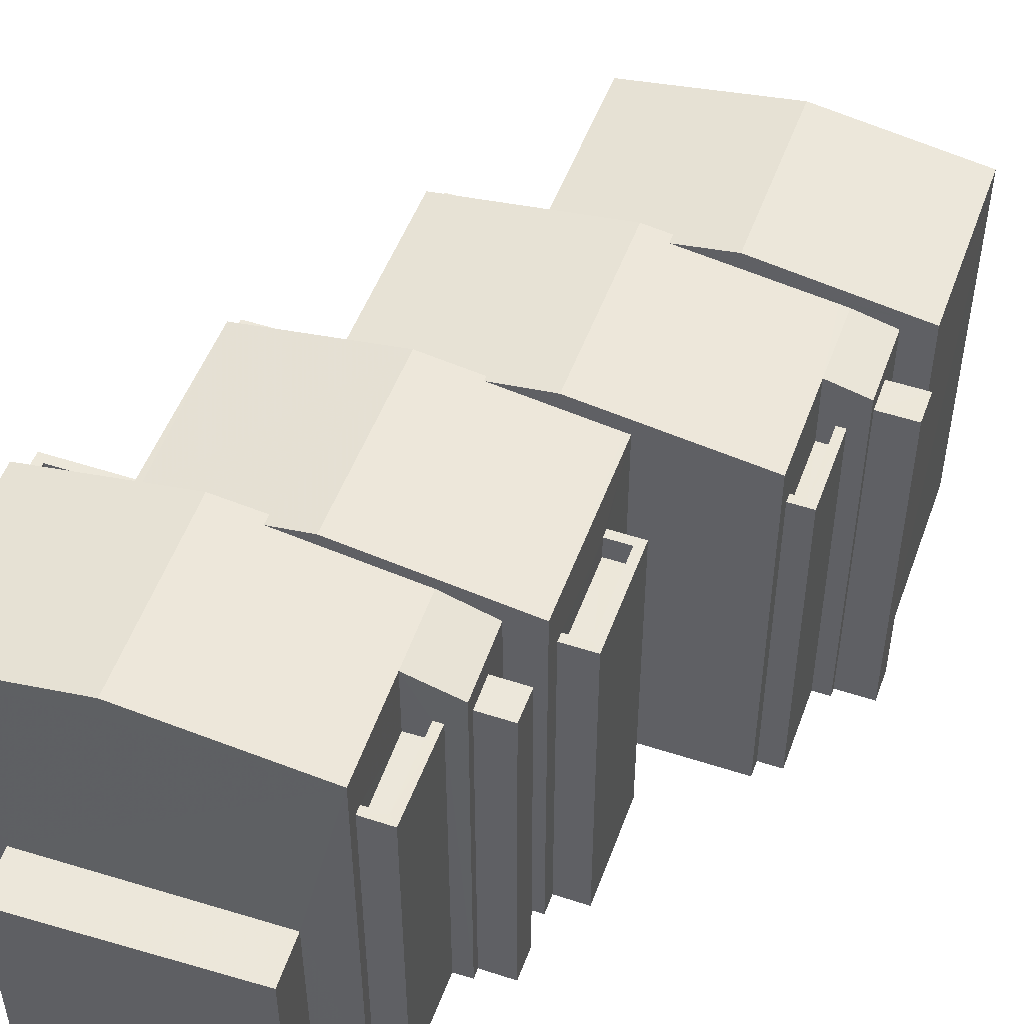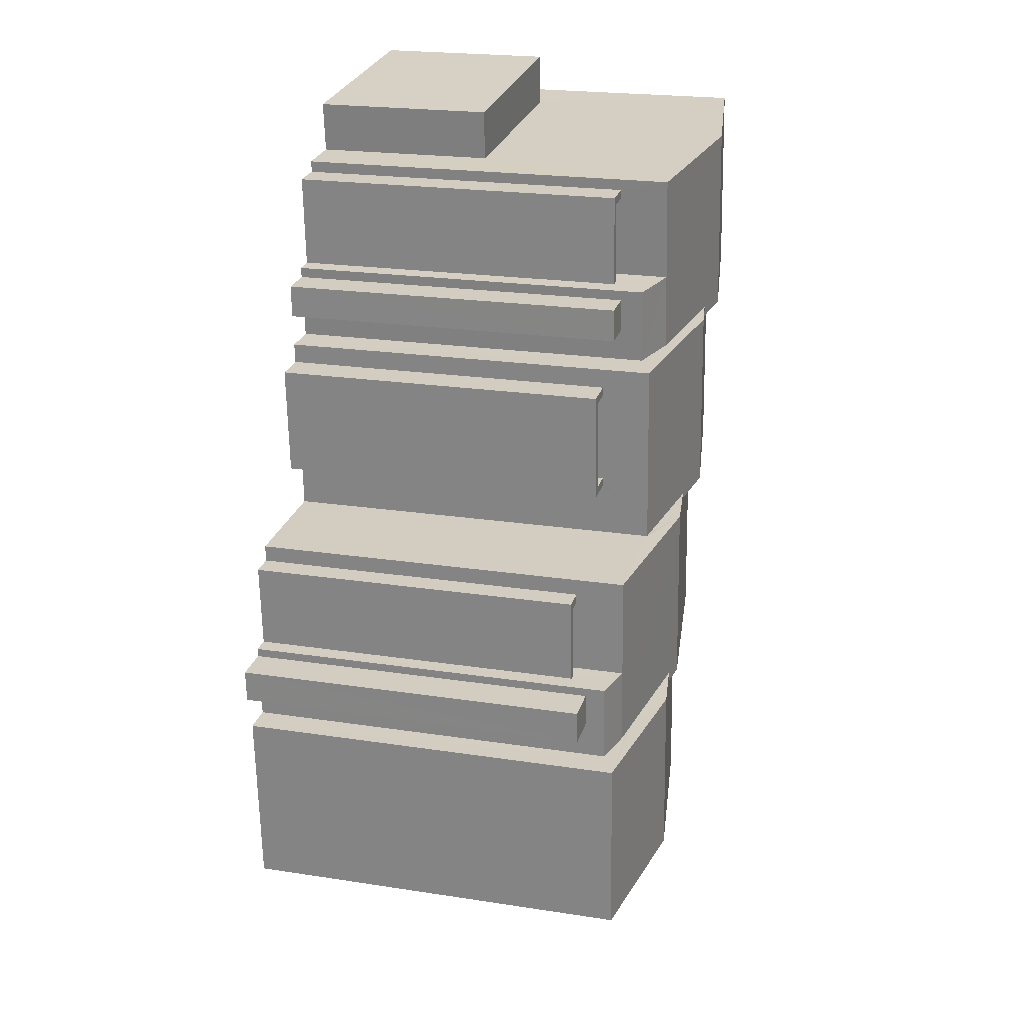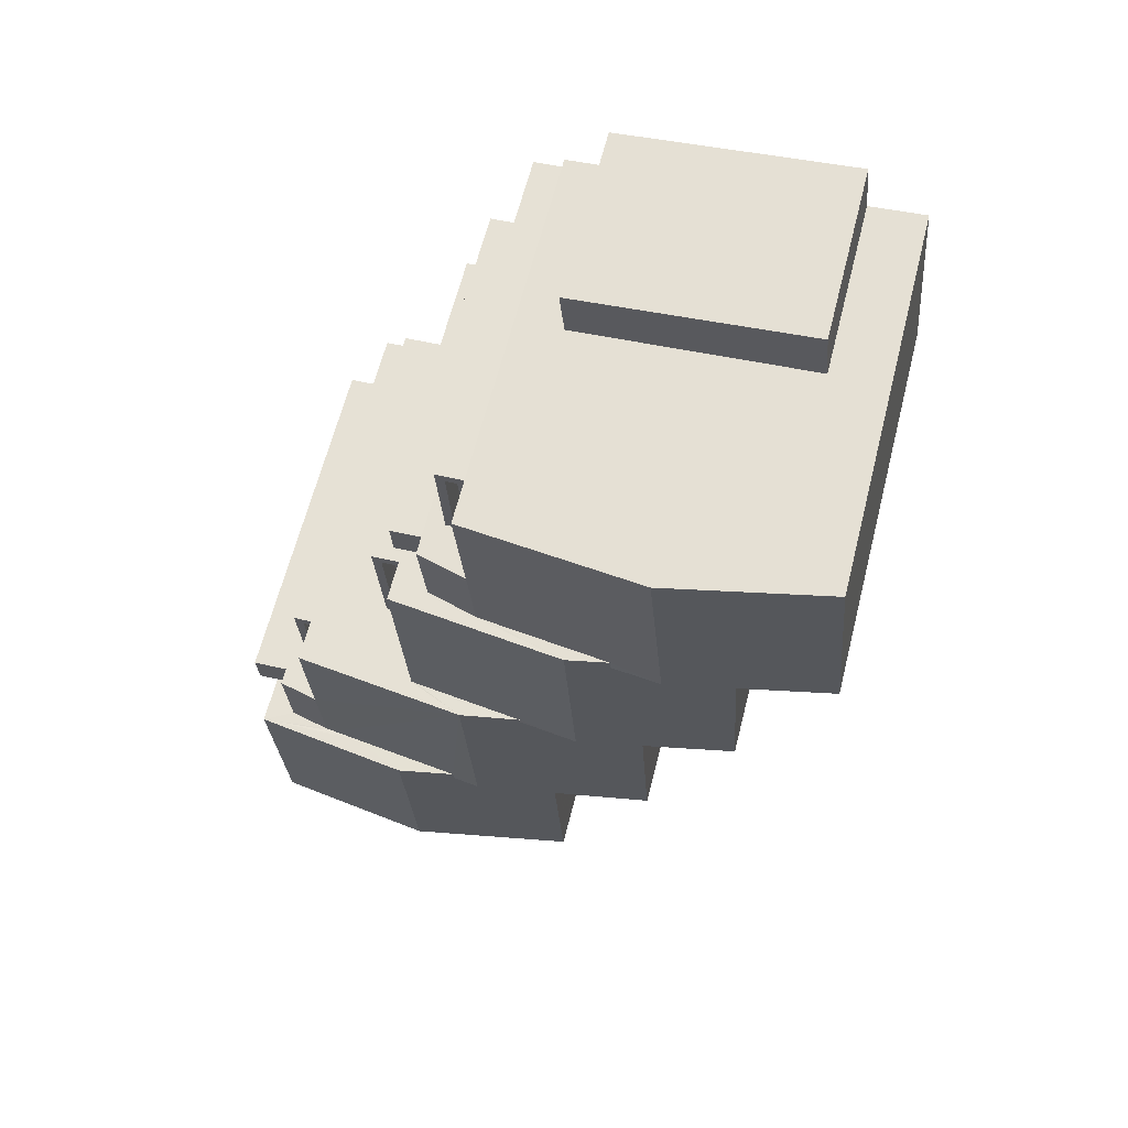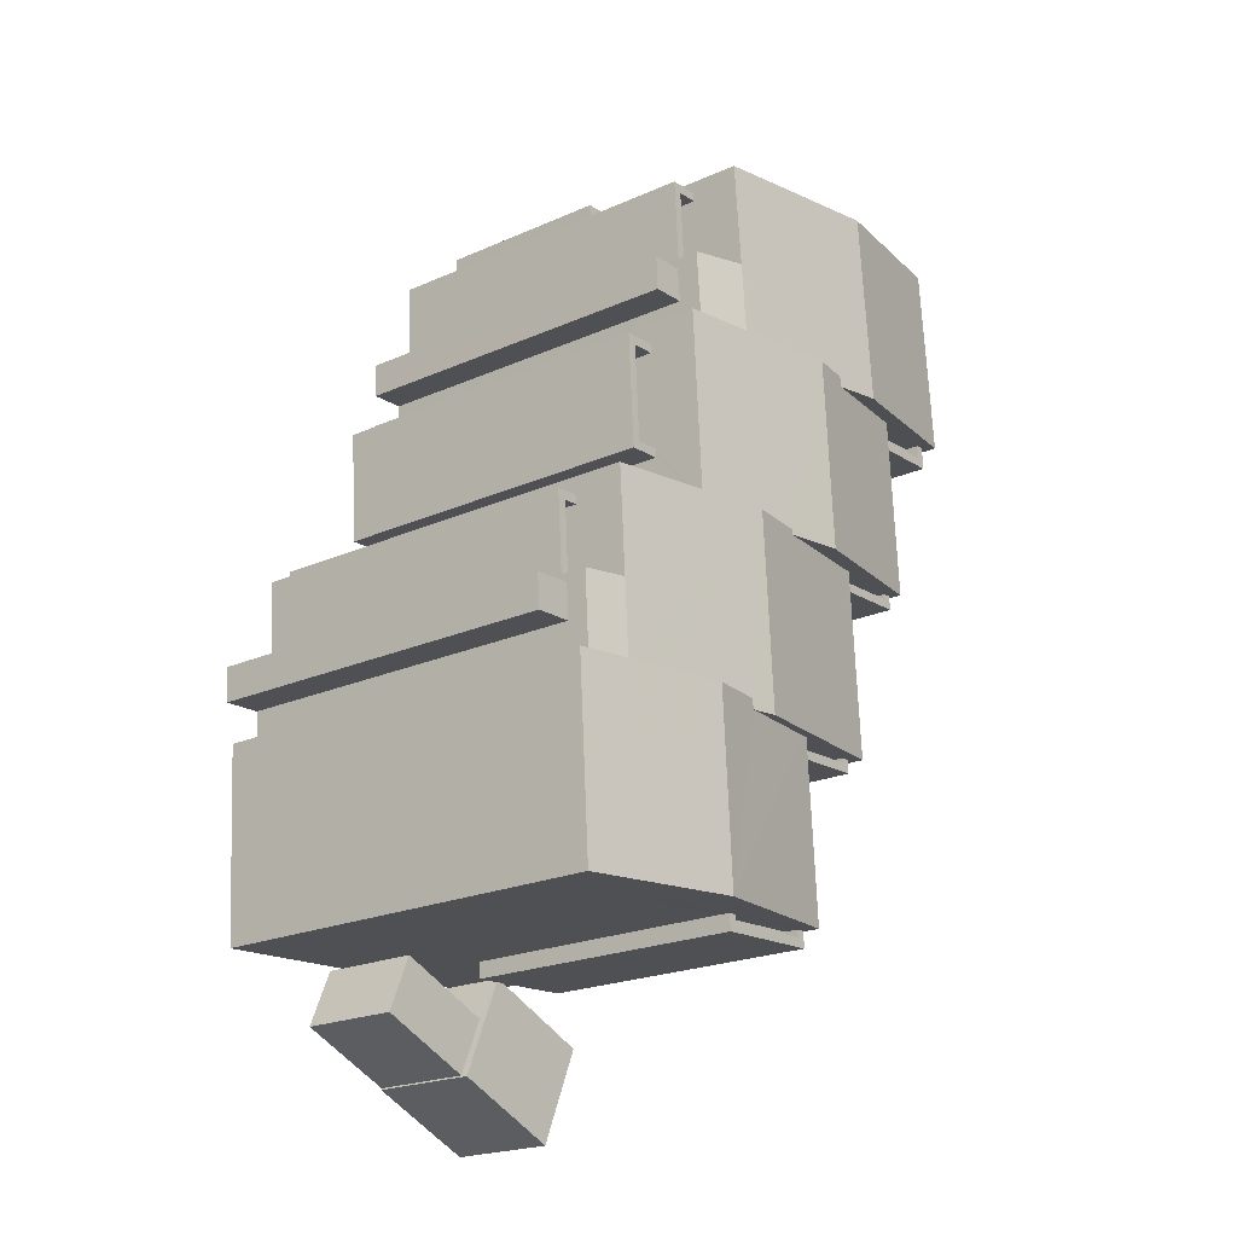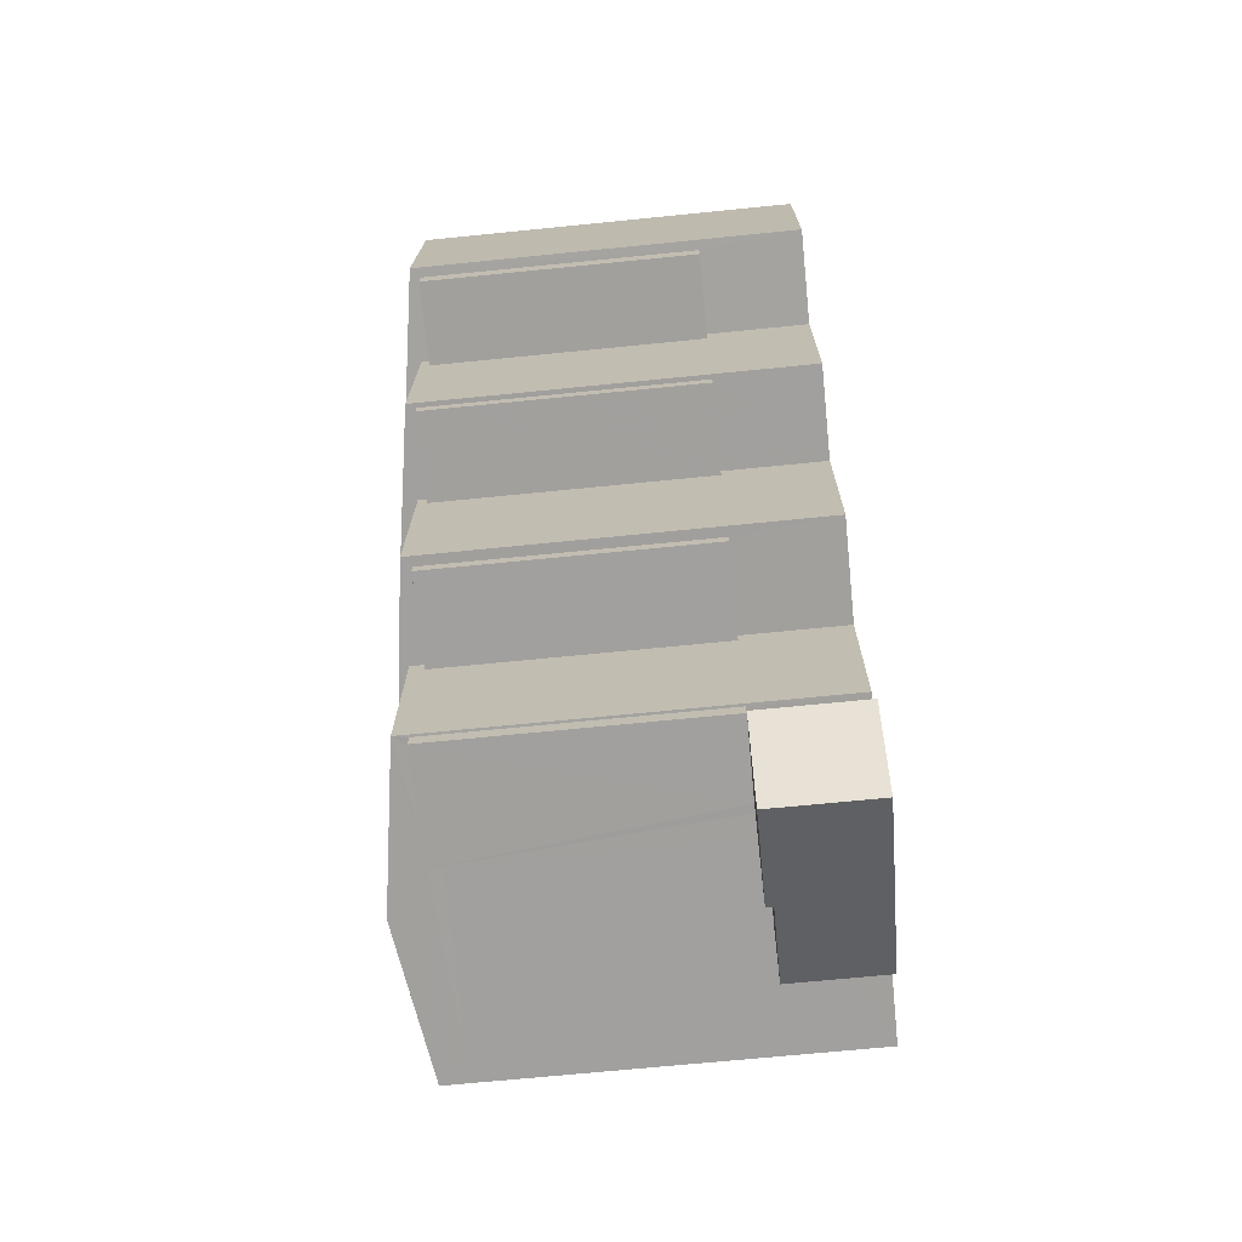
<metadata>
{"format":"obj","ext":"obj","renderer":"f3d","projection":"perspective","resolution":1024,"background":"white","views":[{"elev":50.4,"azim":-156.6,"up":"+Z"},{"elev":21.4,"azim":-74.6,"up":"+Y"},{"elev":63.6,"azim":14.3,"up":"+Y"},{"elev":-21.8,"azim":-52.1,"up":"+Y"},{"elev":-68.1,"azim":95.8,"up":"+Y"}]}
</metadata>
<code>
v -9800 -3.686e+04 27.54
v -9796 -3.686e+04 27.54
v -9797 -3.686e+04 27.54
v -9801 -3.686e+04 27.54
v -9801 -3.686e+04 27.54
v -9799 -3.686e+04 27.54
v -9804 -3.686e+04 27.55
v -9803 -3.686e+04 27.54
v -9788 -3.684e+04 27.54
v -9790 -3.683e+04 27.54
v -9788 -3.683e+04 27.54
v -9796 -3.686e+04 27.54
v -9807 -3.686e+04 27.55
v -9807 -3.685e+04 27.55
v -9797 -3.685e+04 27.54
v -9793 -3.685e+04 27.54
v -9794 -3.684e+04 27.54
v -9791 -3.684e+04 27.54
v -9791 -3.684e+04 27.54
v -9798 -3.683e+04 27.55
v -9790 -3.683e+04 27.54
v -9798 -3.683e+04 27.55
v -9807 -3.685e+04 27.55
v -9808 -3.685e+04 27.55
v -9808 -3.685e+04 27.55
v -9808 -3.685e+04 27.55
v -9807 -3.685e+04 27.55
v -9806 -3.685e+04 27.55
v -9800 -3.683e+04 27.55
v -9800 -3.683e+04 27.55
v -9801 -3.684e+04 27.55
v -9801 -3.683e+04 27.55
v -9801 -3.684e+04 27.55
v -9801 -3.684e+04 27.55
v -9802 -3.684e+04 27.55
v -9802 -3.684e+04 27.55
v -9807 -3.685e+04 27.55
v -9807 -3.685e+04 27.55
v -9806 -3.685e+04 27.55
v -9802 -3.684e+04 27.55
v -9803 -3.684e+04 27.55
v -9803 -3.684e+04 27.55
v -9802 -3.684e+04 27.55
v -9806 -3.684e+04 27.55
v -9801 -3.684e+04 27.55
v -9802 -3.684e+04 27.55
v -9802 -3.684e+04 27.55
v -9801 -3.684e+04 27.55
v -9800 -3.686e+04 31.04
v -9800 -3.686e+04 31.04
v -9799 -3.686e+04 31.04
v -9799 -3.686e+04 31.04
v -9796 -3.686e+04 31.04
v -9796 -3.686e+04 31.04
v -9799 -3.686e+04 31.04
v -9791 -3.684e+04 31.04
v -9788 -3.684e+04 31.04
v -9788 -3.684e+04 31.04
v -9791 -3.684e+04 31.04
v -9794 -3.684e+04 31.04
v -9791 -3.684e+04 31.04
v -9791 -3.684e+04 31.04
v -9794 -3.684e+04 31.04
v -9797 -3.685e+04 31.04
v -9794 -3.685e+04 31.04
v -9797 -3.685e+04 31.04
v -9794 -3.685e+04 31.04
v -9801 -3.686e+04 30.81
v -9803 -3.686e+04 30.82
v -9804 -3.686e+04 30.82
v -9800 -3.686e+04 30.81
v -9796 -3.686e+04 31.05
v -9799 -3.686e+04 31.06
v -9797 -3.686e+04 31.05
v -9801 -3.686e+04 31.06
v -9799 -3.686e+04 31.06
v -9797 -3.686e+04 40.04
v -9800 -3.686e+04 40.04
v -9797 -3.686e+04 40.04
v -9800 -3.686e+04 40.04
v -9796 -3.686e+04 40.49
v -9796 -3.686e+04 40.49
v -9797 -3.686e+04 40.49
v -9800 -3.686e+04 40.49
v -9800 -3.686e+04 40.49
v -9800 -3.686e+04 40.49
v -9800 -3.686e+04 40.49
v -9797 -3.686e+04 40.49
v -9800 -3.685e+04 41.54
v -9802 -3.686e+04 41.83
v -9797 -3.685e+04 41.04
v -9800 -3.685e+04 41.54
v -9802 -3.685e+04 41.84
v -9808 -3.685e+04 41.01
v -9807 -3.686e+04 41
v -9796 -3.686e+04 41
v -9797 -3.685e+04 41
v -9798 -3.683e+04 33.73
v -9790 -3.683e+04 33.73
v -9798 -3.683e+04 33.73
v -9790 -3.683e+04 33.73
v -9799 -3.684e+04 40.84
v -9799 -3.684e+04 40.89
v -9799 -3.684e+04 40.84
v -9794 -3.683e+04 41.67
v -9800 -3.683e+04 40.84
v -9795 -3.684e+04 41.44
v -9795 -3.684e+04 41.44
v -9793 -3.684e+04 41.67
v -9788 -3.683e+04 40.83
v -9788 -3.684e+04 40.83
v -9800 -3.684e+04 38.37
v -9800 -3.683e+04 38.37
v -9800 -3.683e+04 38.37
v -9799 -3.684e+04 38.37
v -9801 -3.684e+04 39.17
v -9800 -3.683e+04 39.17
v -9801 -3.683e+04 39.17
v -9800 -3.683e+04 39.17
v -9800 -3.684e+04 39.17
v -9800 -3.683e+04 39.17
v -9801 -3.684e+04 40.32
v -9801 -3.684e+04 40.32
v -9802 -3.684e+04 39.56
v -9801 -3.684e+04 39.56
v -9801 -3.684e+04 39.56
v -9802 -3.684e+04 39.56
v -9791 -3.684e+04 40.87
v -9796 -3.684e+04 41.67
v -9796 -3.684e+04 41.67
v -9802 -3.684e+04 40.86
v -9802 -3.684e+04 40.84
v -9802 -3.684e+04 40.84
v -9798 -3.684e+04 41.39
v -9798 -3.684e+04 41.39
v -9791 -3.684e+04 40.83
v -9791 -3.684e+04 40.83
v -9802 -3.684e+04 38.37
v -9803 -3.684e+04 38.37
v -9803 -3.684e+04 38.37
v -9802 -3.684e+04 38.37
v -9802 -3.684e+04 39.17
v -9803 -3.684e+04 39.17
v -9802 -3.684e+04 39.17
v -9803 -3.684e+04 39.17
v -9802 -3.684e+04 39.17
v -9802 -3.684e+04 39.17
v -9803 -3.684e+04 39.18
v -9803 -3.684e+04 39.17
v -9791 -3.684e+04 40.04
v -9788 -3.684e+04 40.04
v -9788 -3.684e+04 40.04
v -9791 -3.684e+04 40.04
v -9788 -3.684e+04 40.49
v -9788 -3.684e+04 40.49
v -9788 -3.684e+04 40.49
v -9788 -3.684e+04 40.49
v -9791 -3.684e+04 40.49
v -9791 -3.684e+04 40.49
v -9794 -3.684e+04 40.04
v -9791 -3.684e+04 40.04
v -9791 -3.684e+04 40.04
v -9794 -3.684e+04 40.04
v -9791 -3.684e+04 40.49
v -9791 -3.684e+04 40.49
v -9791 -3.684e+04 40.49
v -9791 -3.684e+04 40.49
v -9794 -3.684e+04 40.49
v -9794 -3.684e+04 40.49
v -9799 -3.685e+04 41.67
v -9794 -3.684e+04 40.85
v -9800 -3.684e+04 41.67
v -9805 -3.685e+04 40.88
v -9806 -3.685e+04 40.84
v -9805 -3.685e+04 40.84
v -9806 -3.684e+04 40.84
v -9804 -3.685e+04 41
v -9793 -3.685e+04 40.83
v -9794 -3.684e+04 40.83
v -9806 -3.685e+04 38.37
v -9806 -3.685e+04 38.38
v -9806 -3.685e+04 38.38
v -9806 -3.685e+04 38.38
v -9806 -3.685e+04 39.18
v -9806 -3.685e+04 39.18
v -9807 -3.685e+04 39.18
v -9806 -3.685e+04 39.18
v -9806 -3.685e+04 39.18
v -9806 -3.685e+04 39.18
v -9807 -3.685e+04 40.51
v -9807 -3.685e+04 40.5
v -9807 -3.685e+04 39.83
v -9808 -3.685e+04 39.83
v -9807 -3.685e+04 39.83
v -9808 -3.685e+04 39.83
v -9797 -3.685e+04 40.04
v -9797 -3.685e+04 40.04
v -9794 -3.685e+04 40.04
v -9794 -3.685e+04 40.04
v -9794 -3.685e+04 40.49
v -9794 -3.685e+04 40.49
v -9794 -3.685e+04 40.49
v -9794 -3.685e+04 40.49
v -9797 -3.685e+04 40.49
v -9797 -3.685e+04 40.49
v -9800 -3.686e+04 40.04
v -9807 -3.686e+04 40.5
v -9807 -3.686e+04 40.05
v -9797 -3.685e+04 40.83
f 1 2 3
f 3 4 5
f 1 6 2
f 7 8 5
f 8 1 5
f 5 1 3
f 9 10 11
f 12 13 14
f 14 15 12
f 16 15 17
f 18 19 17
f 18 10 9
f 20 21 10
f 20 22 21
f 23 24 25
f 14 13 26
f 23 27 24
f 27 28 14
f 29 30 20
f 31 32 29
f 33 34 31
f 35 36 33
f 37 28 23
f 38 39 28
f 40 41 42
f 43 39 44
f 45 35 33
f 46 47 48
f 40 42 46
f 48 45 31
f 17 43 40
f 28 15 14
f 17 15 43
f 17 48 18
f 10 18 20
f 23 28 27
f 31 29 20
f 45 33 31
f 28 39 43
f 48 40 46
f 48 31 18
f 17 40 48
f 28 43 15
f 31 20 18
f 49 50 51
f 52 53 54
f 51 50 55
f 52 55 53
f 55 50 53
f 56 57 58
f 59 56 58
f 60 61 62
f 63 60 62
f 64 65 66
f 64 67 65
f 68 69 70
f 68 71 69
f 72 73 74
f 74 73 75
f 73 76 75
f 77 78 79
f 77 80 78
f 81 82 83
f 81 83 84
f 85 86 84
f 85 87 86
f 82 88 83
f 83 85 84
f 89 90 91
f 92 93 89
f 93 90 89
f 94 95 93
f 95 90 93
f 91 96 97
f 91 90 96
f 98 99 100
f 98 101 99
f 102 103 104
f 104 105 106
f 104 103 105
f 107 105 103
f 108 109 107
f 109 105 107
f 110 105 109
f 111 110 109
f 112 113 114
f 112 115 113
f 116 117 118
f 118 117 119
f 116 120 117
f 119 117 121
f 122 104 123
f 122 102 104
f 124 125 126
f 127 124 126
f 128 108 129
f 108 130 129
f 108 107 130
f 131 130 132
f 133 131 132
f 134 130 131
f 135 129 134
f 129 130 134
f 128 129 136
f 137 128 136
f 138 139 140
f 138 141 139
f 142 143 144
f 145 146 147
f 148 143 142
f 149 145 143
f 145 149 146
f 149 143 148
f 150 151 152
f 150 153 151
f 154 155 156
f 154 156 157
f 156 158 157
f 156 159 158
f 160 161 162
f 160 163 161
f 164 165 166
f 164 166 167
f 166 168 167
f 166 169 168
f 135 170 171
f 134 172 135
f 172 170 135
f 173 172 174
f 173 174 175
f 172 176 174
f 177 172 173
f 89 170 92
f 92 172 177
f 170 172 92
f 171 170 178
f 179 171 178
f 180 181 182
f 183 180 182
f 184 185 186
f 186 185 187
f 184 188 185
f 187 185 189
f 175 174 190
f 191 175 190
f 192 193 194
f 192 195 193
f 196 197 198
f 199 196 198
f 200 201 202
f 201 203 202
f 204 200 202
f 205 204 202
f 68 70 7
f 5 68 7
f 69 8 7
f 70 69 7
f 71 8 69
f 71 1 8
f 68 4 75
f 76 71 75
f 68 5 4
f 55 6 51
f 71 76 51
f 6 1 71
f 71 68 75
f 51 6 71
f 72 3 2
f 72 74 3
f 74 4 3
f 74 75 4
f 73 72 52
f 55 52 6
f 6 52 2
f 52 72 2
f 53 81 54
f 53 82 81
f 77 79 83
f 88 77 83
f 83 79 78
f 85 83 78
f 80 85 78
f 80 87 85
f 54 73 52
f 76 49 51
f 81 73 54
f 84 76 73
f 76 84 49
f 84 73 81
f 84 206 49
f 49 206 50
f 86 206 84
f 95 207 86
f 95 86 96
f 53 12 96
f 50 13 12
f 50 208 13
f 50 206 208
f 86 87 96
f 80 88 87
f 80 77 88
f 53 50 12
f 53 96 82
f 96 88 82
f 96 87 88
f 90 95 96
f 177 93 92
f 177 94 93
f 208 207 94
f 13 208 26
f 207 95 94
f 208 94 26
f 191 26 94
f 94 177 173
f 14 26 191
f 175 94 173
f 191 94 175
f 12 15 66
f 12 66 96
f 204 97 96
f 15 64 66
f 204 209 97
f 205 196 209
f 205 197 196
f 66 204 96
f 204 205 209
f 86 207 208
f 206 86 208
f 98 100 22
f 20 98 22
f 99 21 22
f 100 99 22
f 101 21 99
f 101 10 21
f 20 30 98
f 30 106 98
f 10 101 11
f 101 106 110
f 98 106 101
f 11 101 110
f 108 128 109
f 109 137 111
f 109 128 137
f 105 110 106
f 111 9 11
f 110 111 11
f 56 18 57
f 18 9 57
f 137 150 155
f 137 155 111
f 57 9 111
f 150 152 155
f 154 57 111
f 155 154 111
f 113 115 121
f 29 119 30
f 115 104 121
f 30 119 106
f 121 104 106
f 119 121 106
f 121 117 114
f 113 121 114
f 120 114 117
f 120 112 114
f 116 118 32
f 31 116 32
f 119 32 118
f 119 29 32
f 120 104 115
f 104 120 123
f 123 116 34
f 112 120 115
f 34 116 31
f 120 116 123
f 34 33 126
f 126 123 34
f 123 125 122
f 48 125 45
f 122 125 48
f 123 126 125
f 124 127 36
f 35 124 36
f 126 36 127
f 126 33 36
f 125 35 45
f 125 124 35
f 135 171 129
f 129 179 136
f 129 171 179
f 132 130 102
f 130 107 103
f 102 130 103
f 19 18 59
f 19 59 136
f 158 137 136
f 18 56 59
f 150 137 159
f 153 150 159
f 59 158 136
f 159 137 158
f 136 179 165
f 165 179 160
f 19 136 61
f 17 19 61
f 60 17 61
f 165 160 162
f 61 136 164
f 164 136 165
f 46 142 47
f 142 132 47
f 132 147 133
f 43 146 40
f 133 146 43
f 141 138 147
f 147 146 133
f 144 141 147
f 144 132 142
f 132 144 147
f 132 122 47
f 47 122 48
f 102 122 132
f 144 143 139
f 141 144 139
f 147 140 145
f 147 138 140
f 145 140 139
f 143 145 139
f 146 149 41
f 40 146 41
f 149 42 41
f 149 148 42
f 142 42 148
f 142 46 42
f 152 151 156
f 155 152 156
f 153 156 151
f 153 159 156
f 57 157 58
f 57 154 157
f 59 58 157
f 158 59 157
f 162 161 166
f 165 162 166
f 163 166 161
f 163 169 166
f 61 167 62
f 61 164 167
f 63 62 167
f 168 63 167
f 89 91 170
f 170 97 178
f 178 97 209
f 91 97 170
f 134 131 172
f 172 133 176
f 172 131 133
f 160 179 169
f 63 17 60
f 17 63 16
f 179 178 168
f 163 160 169
f 178 16 63
f 178 63 168
f 169 179 168
f 15 16 67
f 64 15 67
f 178 209 203
f 67 16 178
f 196 203 209
f 196 199 203
f 67 178 201
f 178 203 201
f 181 180 189
f 39 187 44
f 180 174 189
f 44 187 176
f 189 174 176
f 187 189 176
f 133 44 176
f 133 43 44
f 189 185 182
f 181 189 182
f 188 182 185
f 188 183 182
f 184 186 38
f 28 184 38
f 187 38 186
f 187 39 38
f 188 174 180
f 174 188 190
f 190 184 37
f 183 188 180
f 37 184 28
f 188 184 190
f 37 23 192
f 192 190 37
f 190 194 191
f 14 194 27
f 191 194 14
f 190 192 194
f 193 25 24
f 193 195 25
f 25 195 192
f 23 25 192
f 194 24 27
f 194 193 24
f 199 198 202
f 203 199 202
f 197 202 198
f 197 205 202
f 67 200 65
f 67 201 200
f 66 65 200
f 204 66 200

</code>
